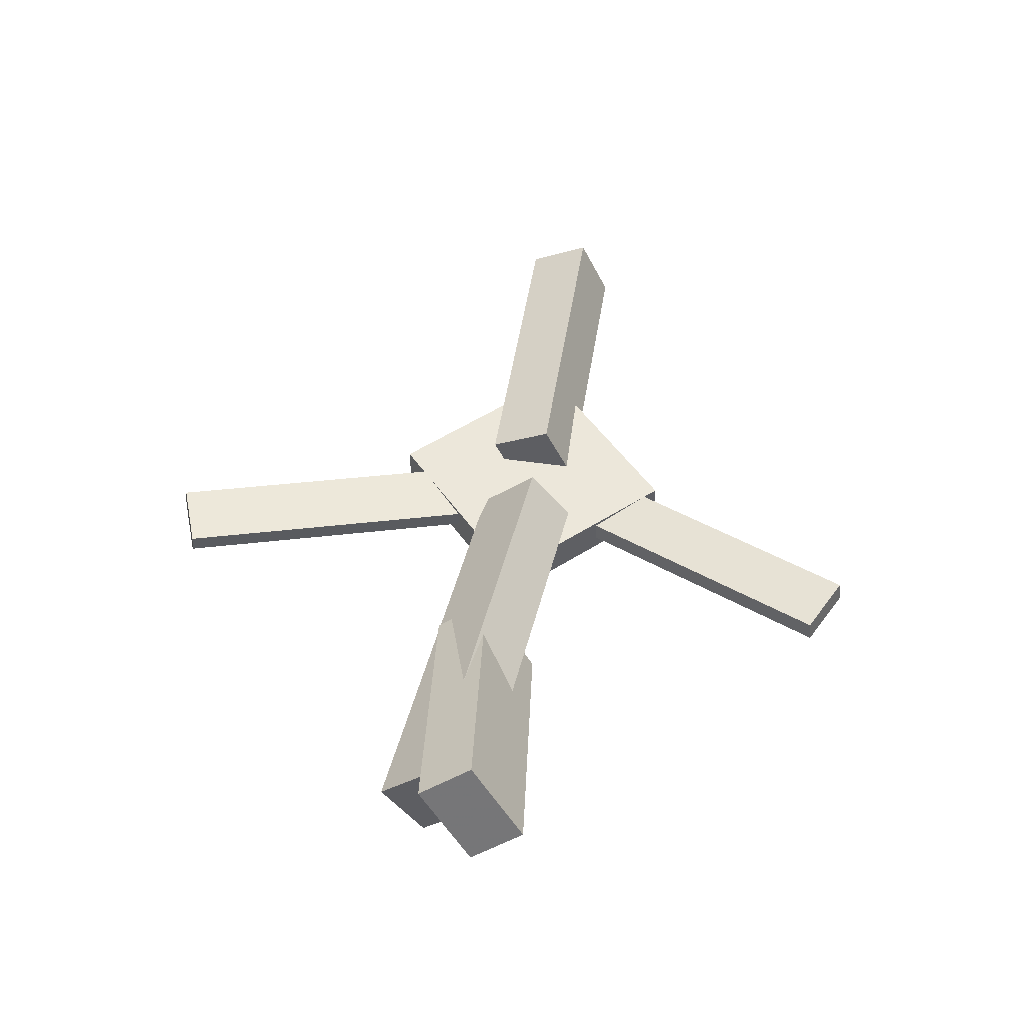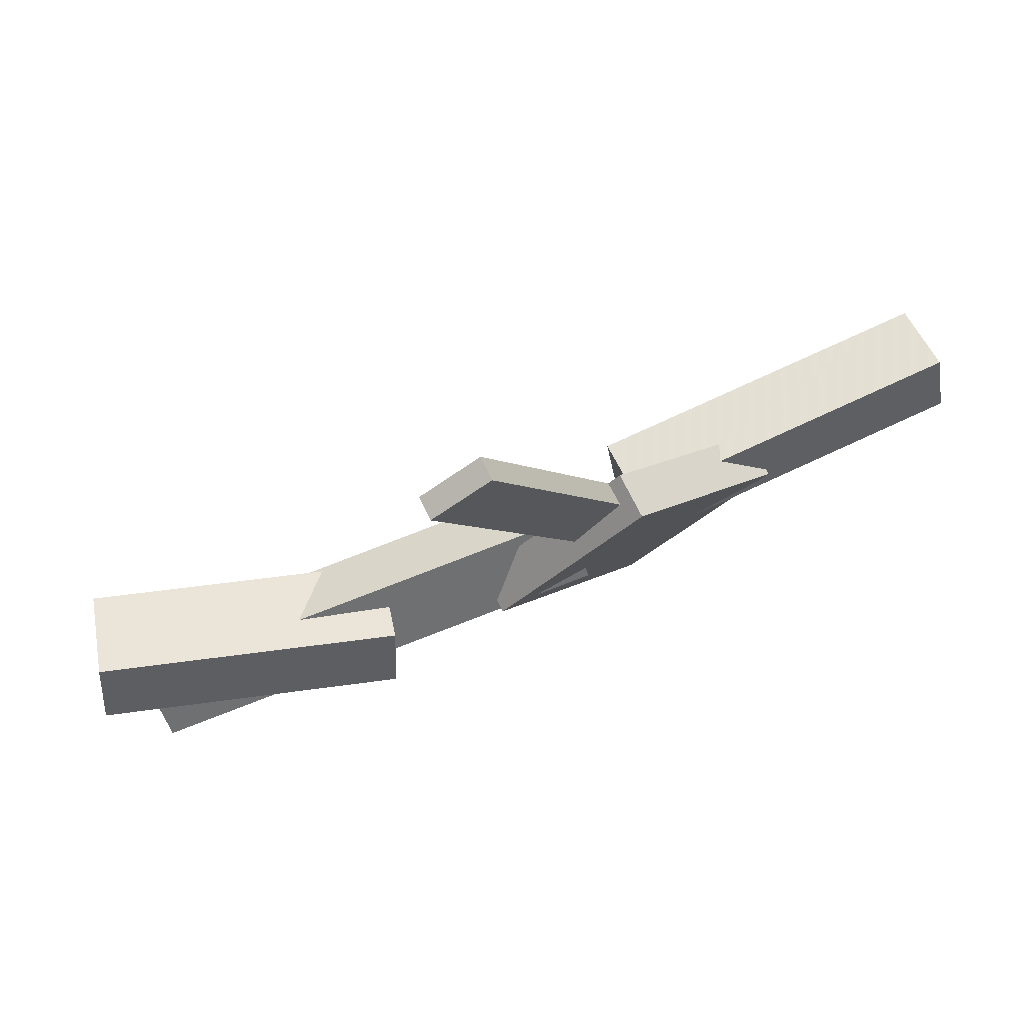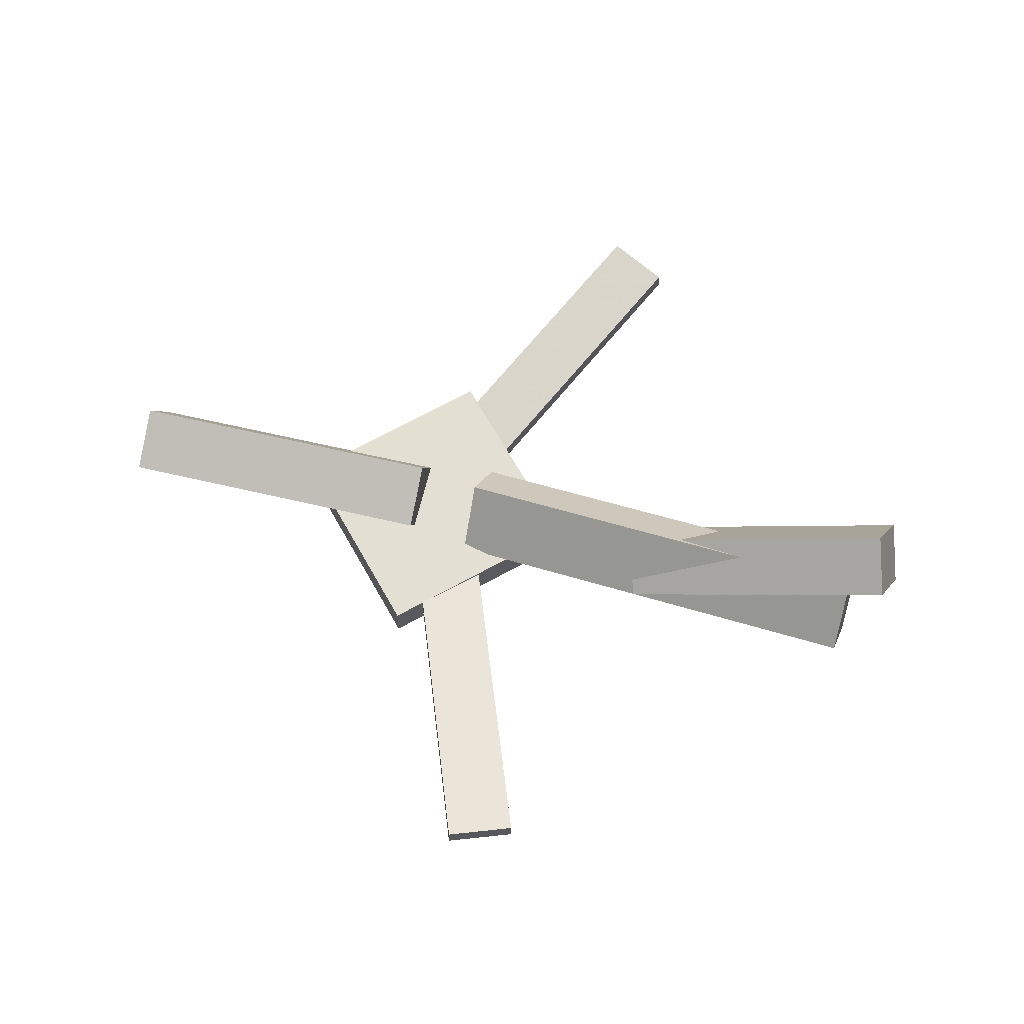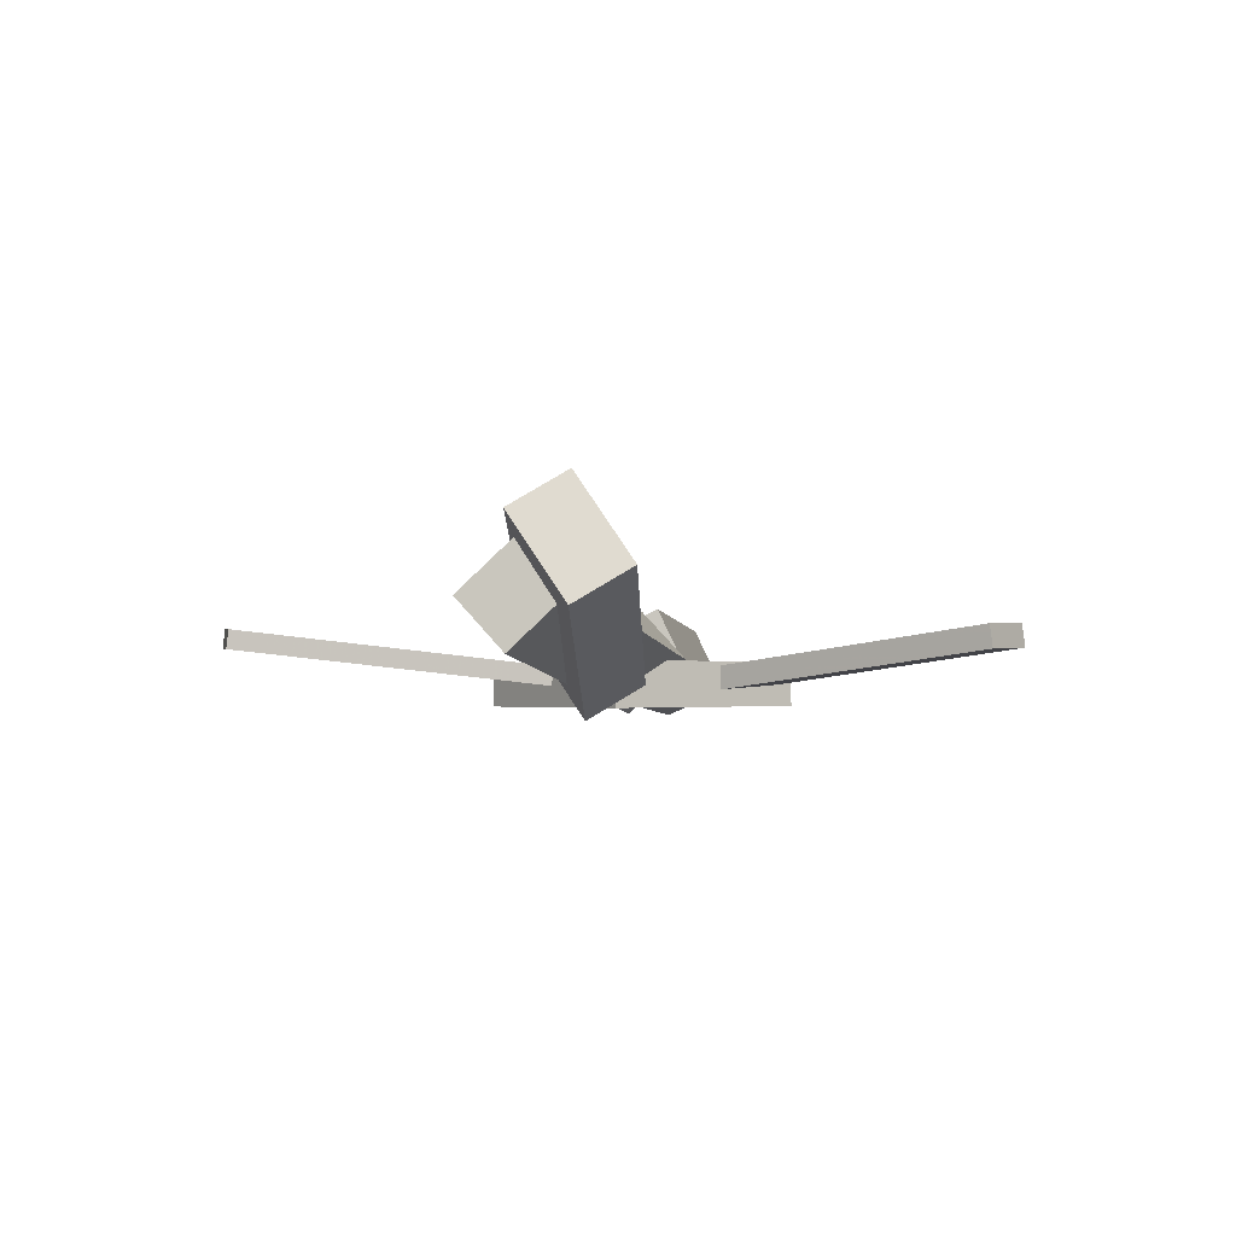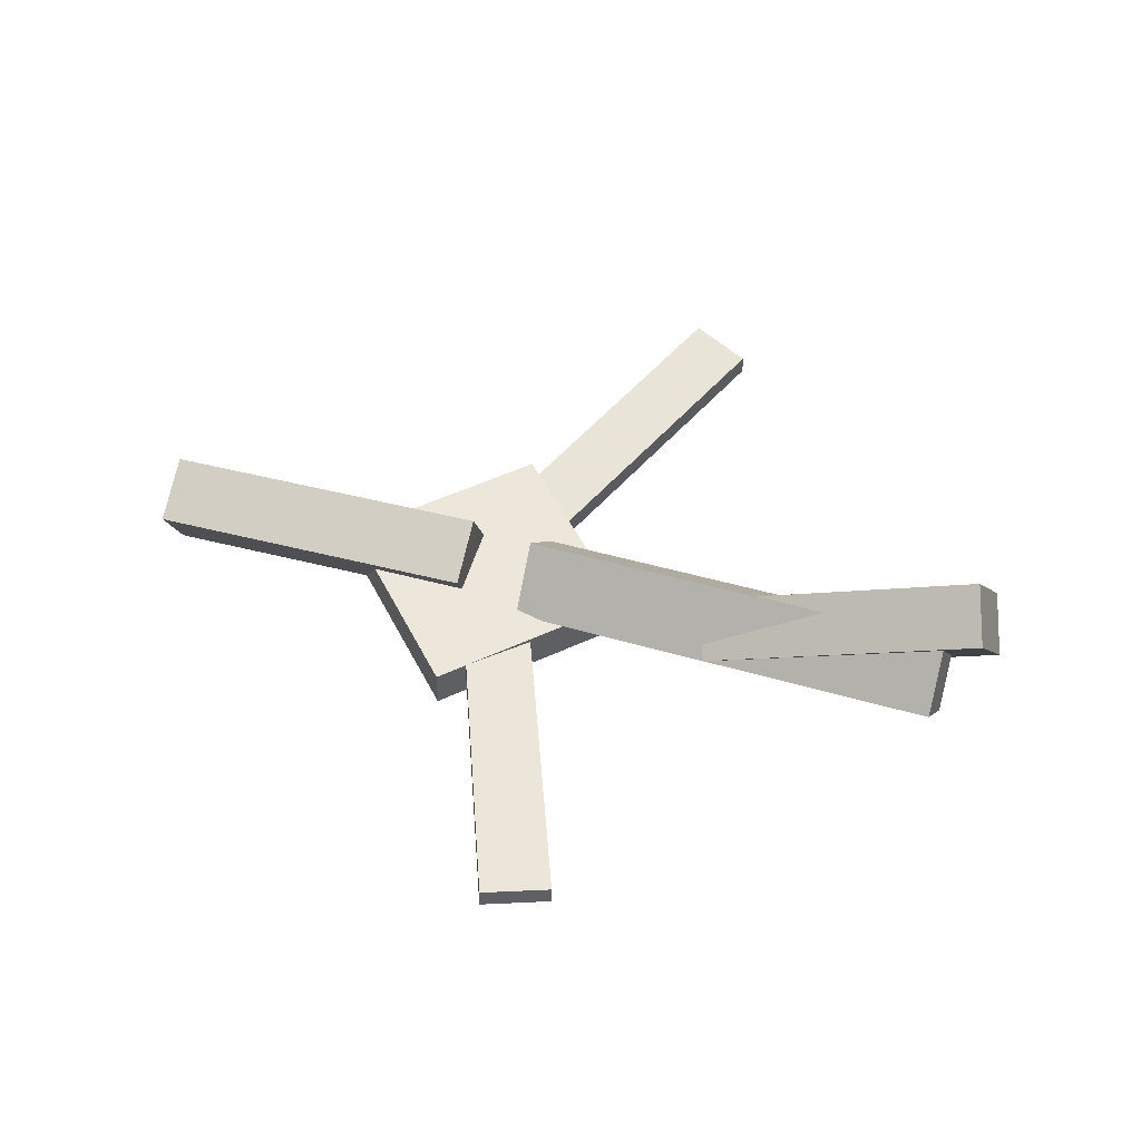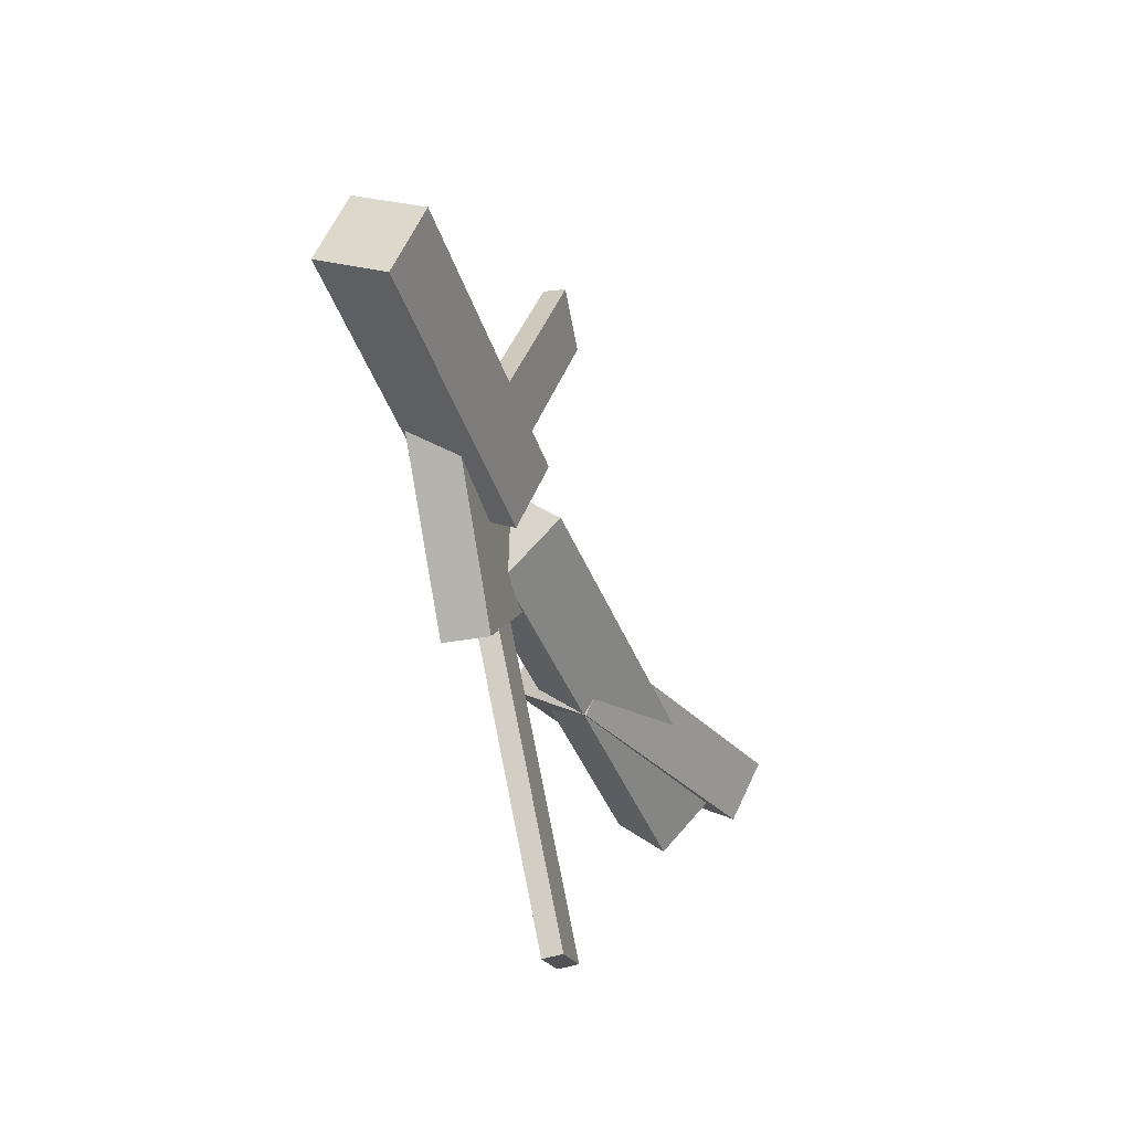
<metadata>
{"format":"obj","ext":"obj","renderer":"f3d","projection":"perspective","resolution":1024,"background":"white","views":[{"elev":51.0,"azim":-80.1,"up":"+Y"},{"elev":79.6,"azim":-26.3,"up":"+Z"},{"elev":66.8,"azim":-165.3,"up":"+Y"},{"elev":-2.7,"azim":-80.6,"up":"+Y"},{"elev":52.6,"azim":-162.7,"up":"+Y"},{"elev":-38.0,"azim":104.5,"up":"+Z"}]}
</metadata>
<code>
v 0.05464 -0.05671 -0.07853
v 0.00284 -0.05899 -0.05817
v 0.05462 -0.07219 -0.0803
v 0.002825 -0.07447 -0.05995
v -0.04001 -0.02936 -0.3163
v -0.09181 -0.03164 -0.2959
v -0.04003 -0.04484 -0.3181
v -0.09182 -0.04712 -0.2977
f 1.0 7.0 5.0
f 1.0 3.0 7.0
f 1.0 4.0 3.0
f 1.0 2.0 4.0
f 3.0 8.0 7.0
f 3.0 4.0 8.0
f 5.0 7.0 8.0
f 5.0 8.0 6.0
f 1.0 5.0 6.0
f 1.0 6.0 2.0
f 2.0 6.0 8.0
f 2.0 8.0 4.0
v 0.07566 -0.0636 0.0399
v 0.3475 -0.07128 0.03519
v 0.07673 -0.01015 0.01419
v 0.3486 -0.01783 0.009475
v 0.07411 -0.08778 -0.01042
v 0.346 -0.09546 -0.01513
v 0.07517 -0.03432 -0.03613
v 0.3471 -0.042 -0.04085
f 9.0 15.0 13.0
f 9.0 11.0 15.0
f 9.0 12.0 11.0
f 9.0 10.0 12.0
f 11.0 16.0 15.0
f 11.0 12.0 16.0
f 13.0 15.0 16.0
f 13.0 16.0 14.0
f 9.0 13.0 14.0
f 9.0 14.0 10.0
f 10.0 14.0 16.0
f 10.0 16.0 12.0
v -0.3368 -0.02119 -0.06026
v -0.3432 -0.0601 -0.02379
v -0.3355 0.02166 -0.01432
v -0.3419 -0.01725 0.02216
v 0.02276 -0.05786 -0.03646
v 0.01638 -0.09677 1.101e-05
v 0.02409 -0.01501 0.009482
v 0.01771 -0.05392 0.04596
f 17.0 23.0 21.0
f 17.0 19.0 23.0
f 17.0 20.0 19.0
f 17.0 18.0 20.0
f 19.0 24.0 23.0
f 19.0 20.0 24.0
f 21.0 23.0 24.0
f 21.0 24.0 22.0
f 17.0 21.0 22.0
f 17.0 22.0 18.0
f 18.0 22.0 24.0
f 18.0 24.0 20.0
v -0.09239 -0.03127 0.2854
v -0.04361 -0.02905 0.3089
v 0.01779 -0.0605 0.0597
v 0.06657 -0.05828 0.08322
v -0.09265 -0.04997 0.2877
v -0.04387 -0.04775 0.3112
v 0.01754 -0.0792 0.06199
v 0.06631 -0.07698 0.08551
f 25.0 31.0 29.0
f 25.0 27.0 31.0
f 25.0 28.0 27.0
f 25.0 26.0 28.0
f 27.0 32.0 31.0
f 27.0 28.0 32.0
f 29.0 31.0 32.0
f 29.0 32.0 30.0
f 25.0 29.0 30.0
f 25.0 30.0 26.0
f 26.0 30.0 32.0
f 26.0 32.0 28.0
v -0.3509 0.05977 0.02165
v -0.365 0.03346 -0.02036
v -0.3662 -0.004546 0.06706
v -0.3803 -0.03085 0.02505
v -0.1312 -0.01263 -0.006814
v -0.1454 -0.03893 -0.04883
v -0.1466 -0.07694 0.0386
v -0.1607 -0.1032 -0.003413
f 33.0 39.0 37.0
f 33.0 35.0 39.0
f 33.0 36.0 35.0
f 33.0 34.0 36.0
f 35.0 40.0 39.0
f 35.0 36.0 40.0
f 37.0 39.0 40.0
f 37.0 40.0 38.0
f 33.0 37.0 38.0
f 33.0 38.0 34.0
f 34.0 38.0 40.0
f 34.0 40.0 36.0
v 0.1864 -0.08754 0.003189
v 0.06587 -0.09017 -0.1204
v 0.1856 -0.05131 0.003167
v 0.0651 -0.05395 -0.1204
v 0.06113 -0.09013 0.1253
v -0.05935 -0.09276 0.001706
v 0.06036 -0.0539 0.1253
v -0.06012 -0.05654 0.001684
f 41.0 47.0 45.0
f 41.0 43.0 47.0
f 41.0 44.0 43.0
f 41.0 42.0 44.0
f 43.0 48.0 47.0
f 43.0 44.0 48.0
f 45.0 47.0 48.0
f 45.0 48.0 46.0
f 41.0 45.0 46.0
f 41.0 46.0 42.0
f 42.0 46.0 48.0
f 42.0 48.0 44.0

</code>
